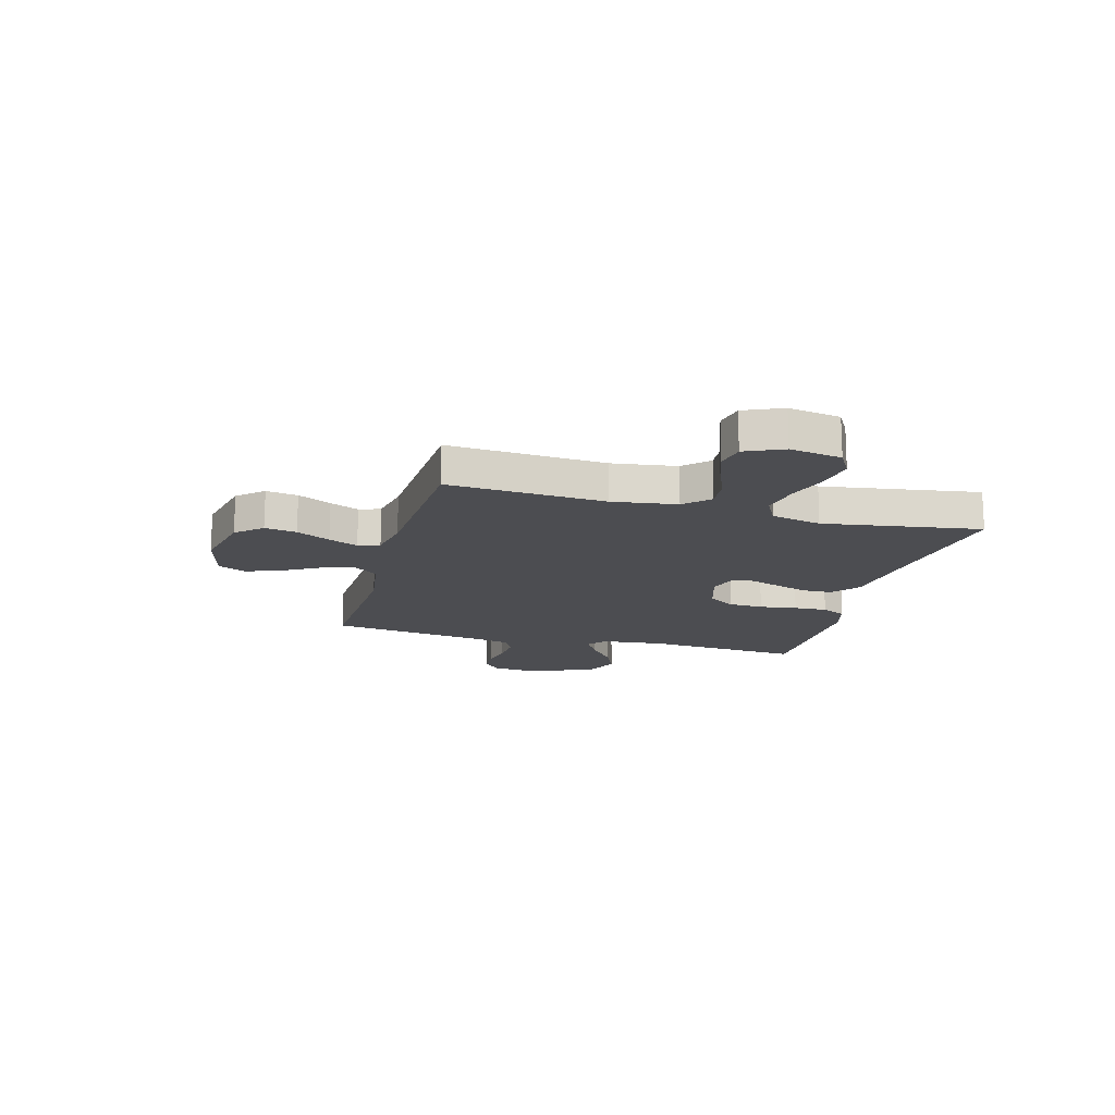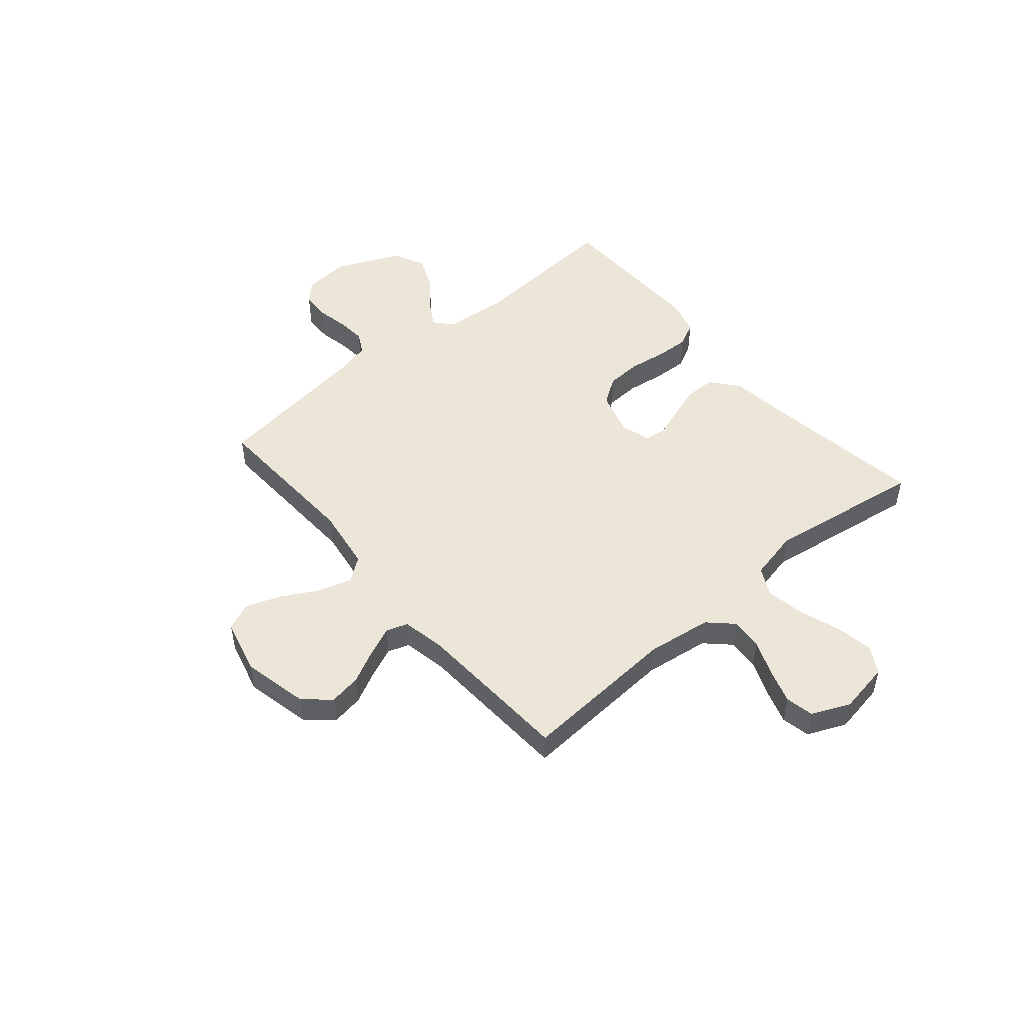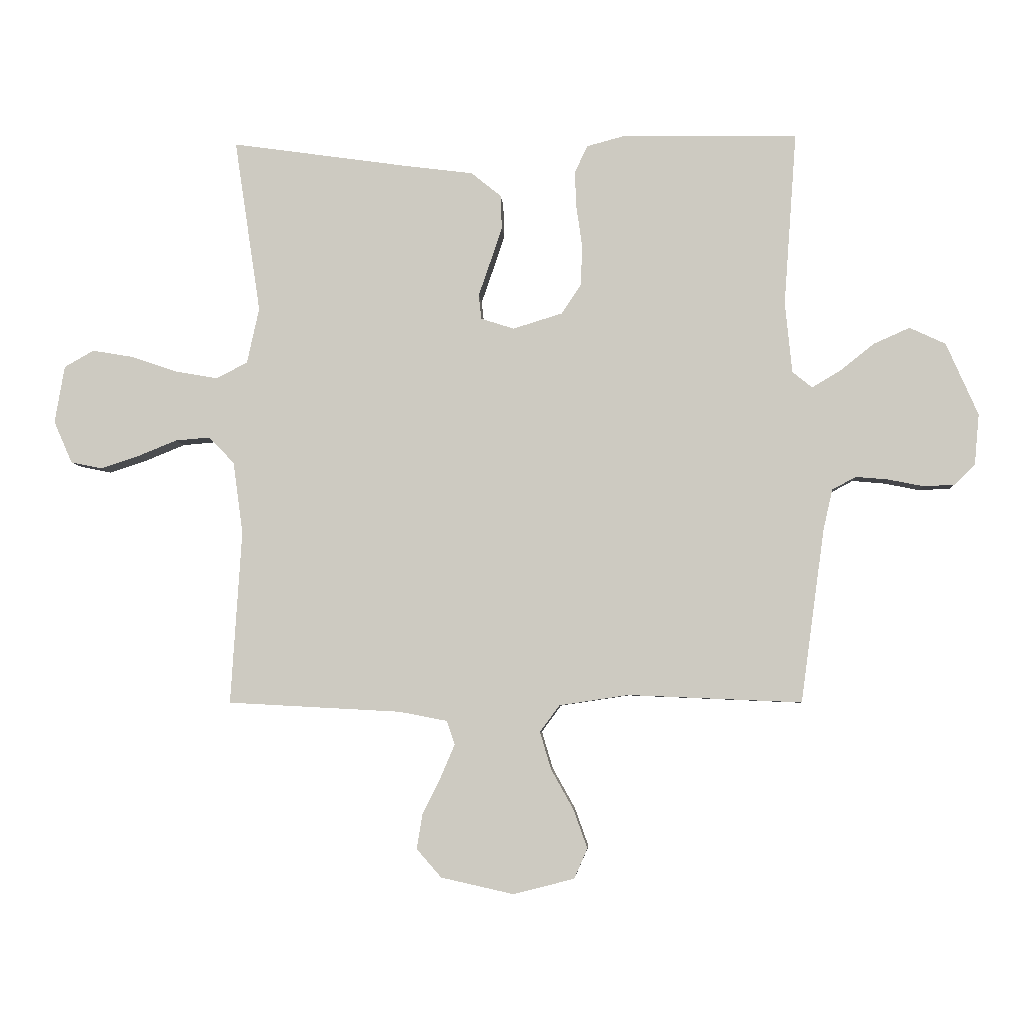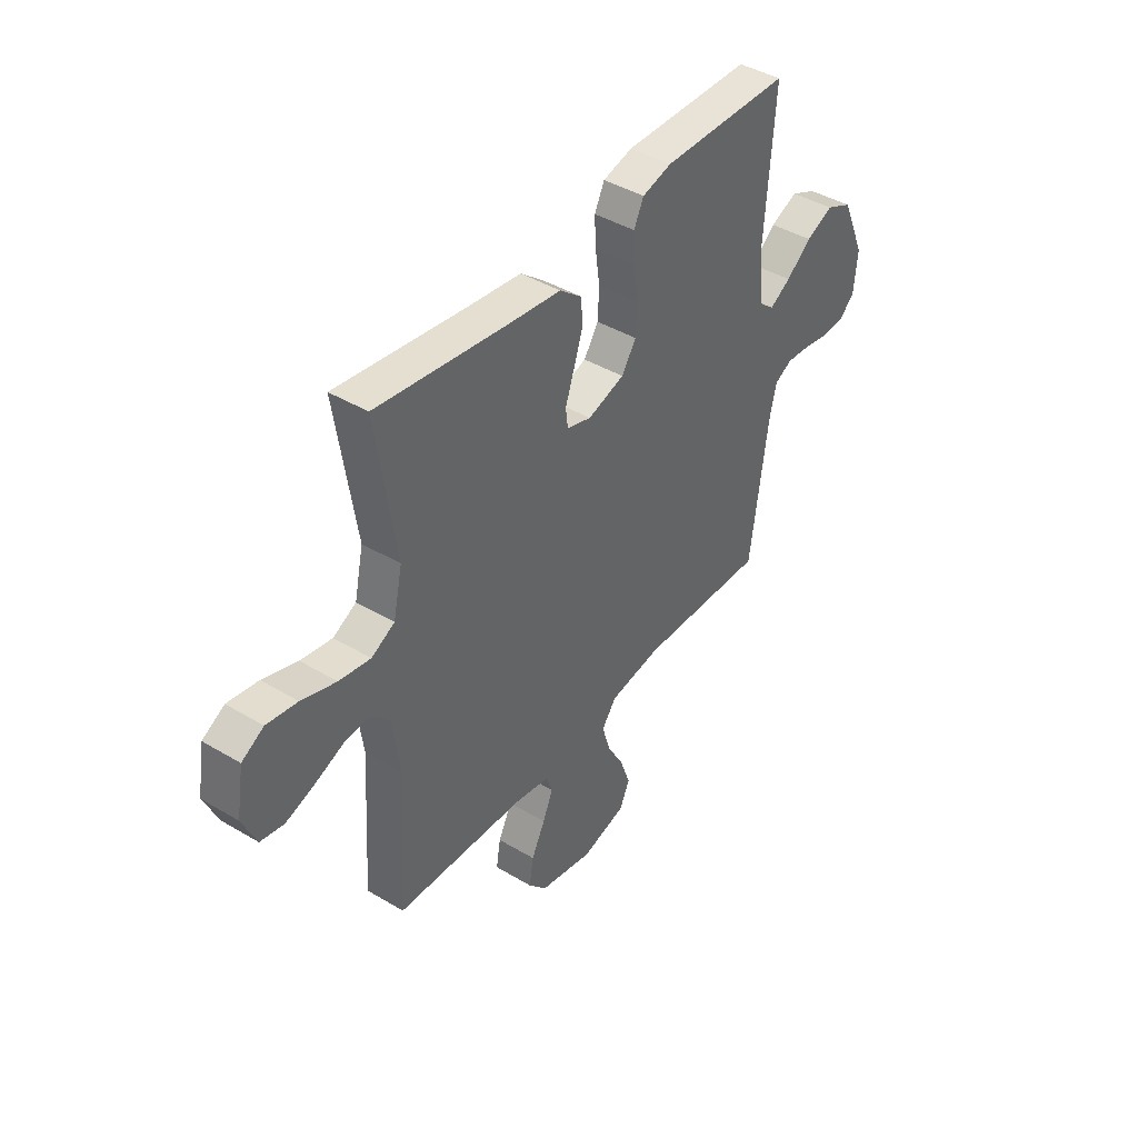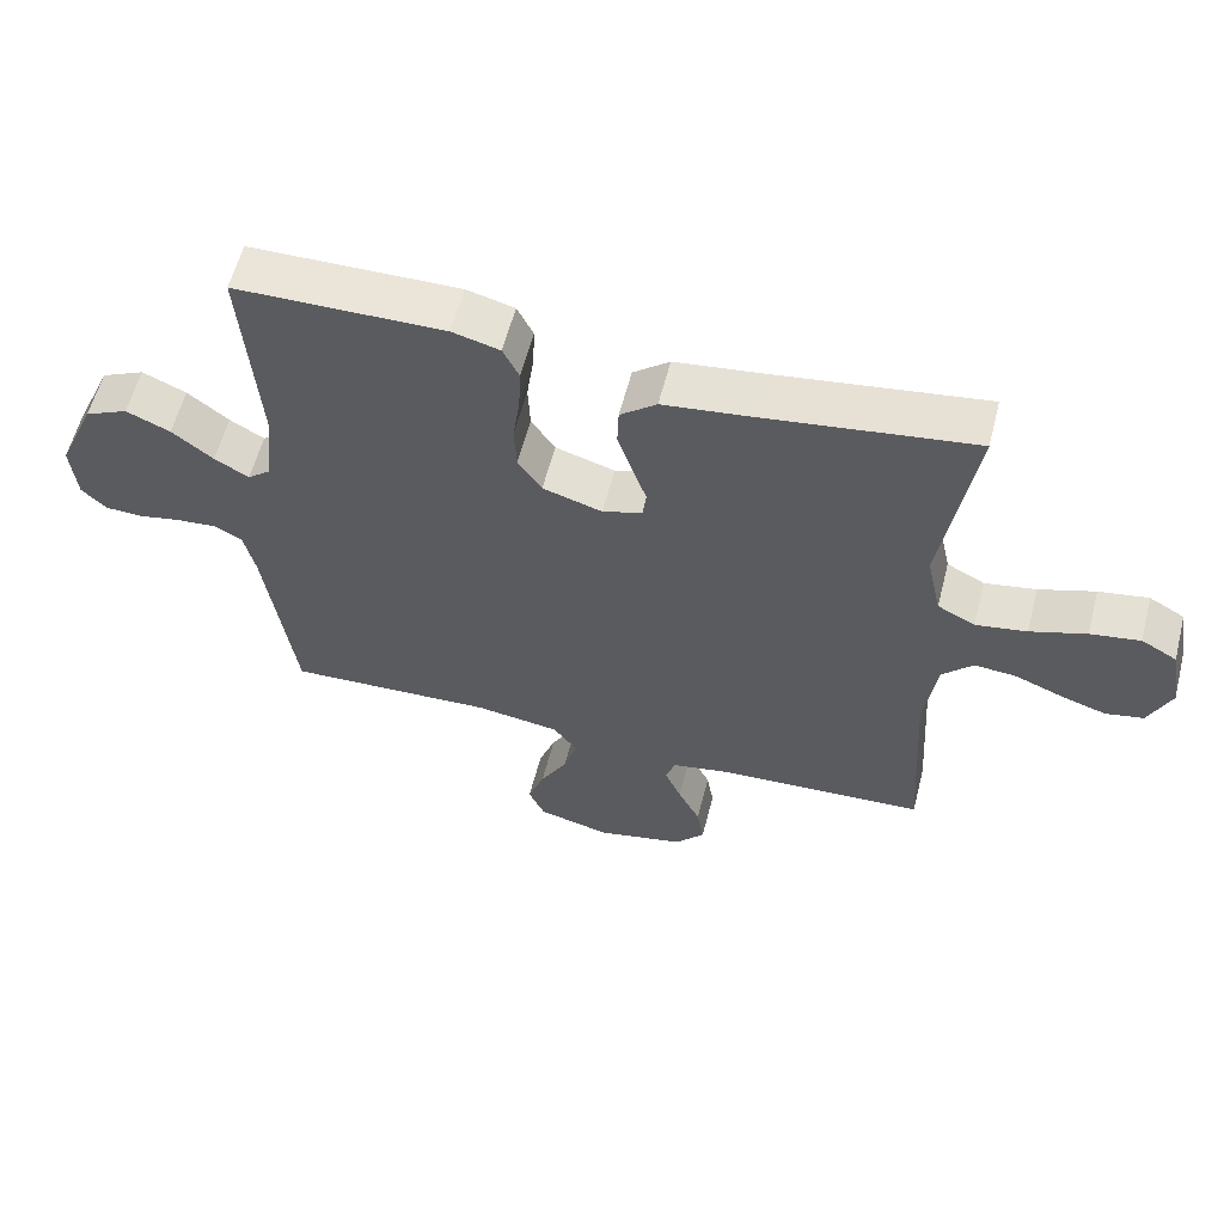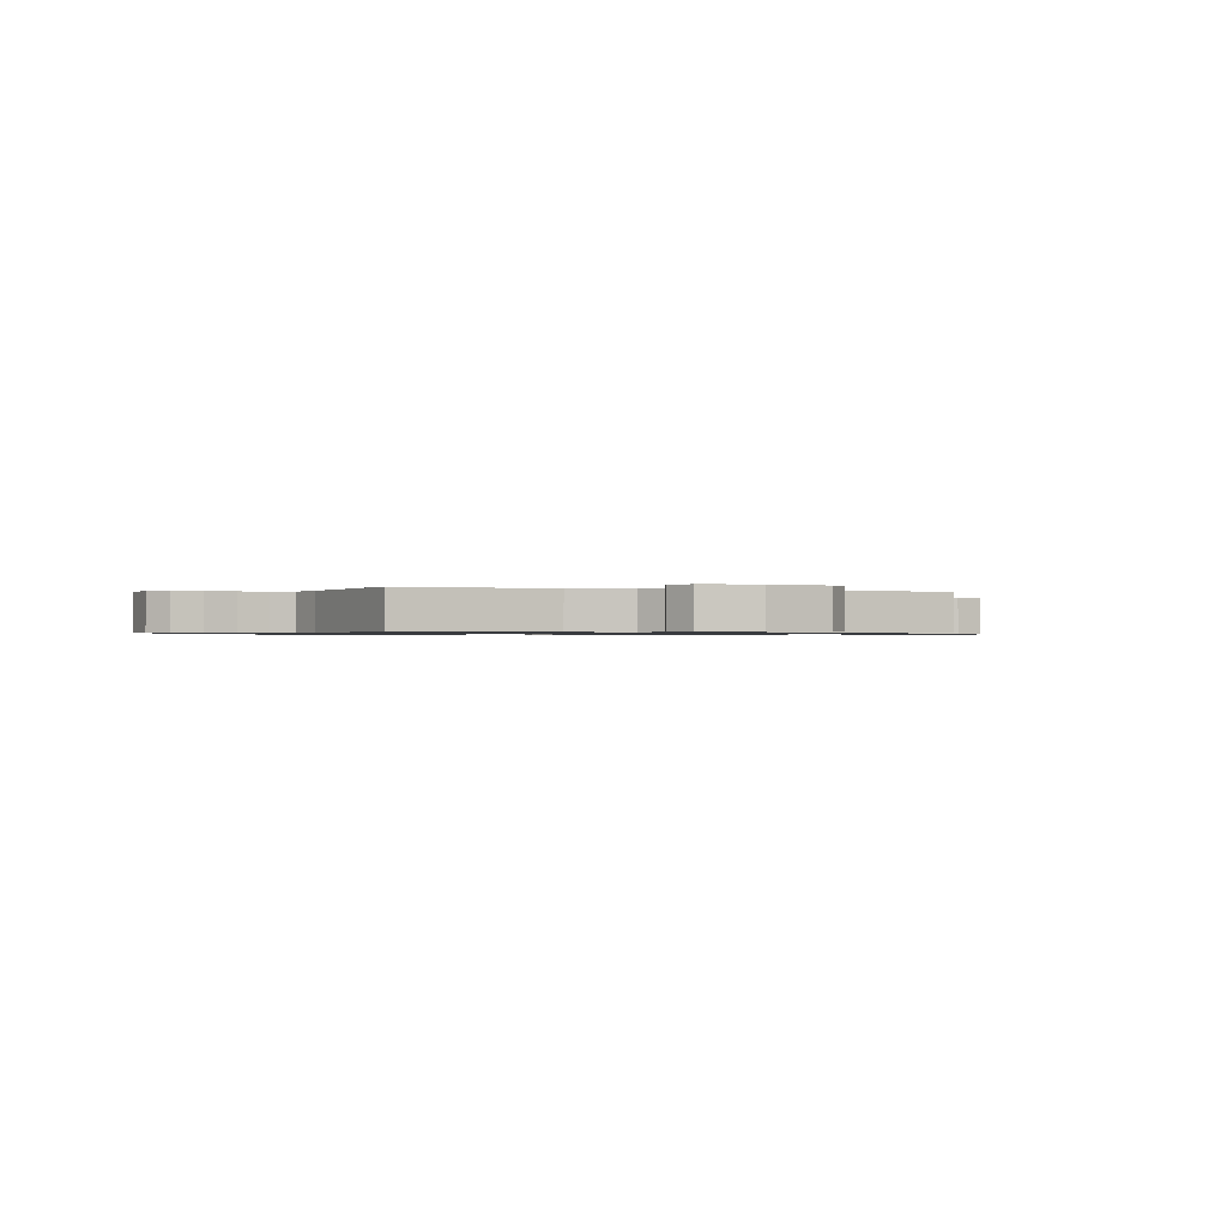
<metadata>
{"format":"obj","ext":"obj","renderer":"f3d","projection":"perspective","resolution":1024,"background":"white","views":[{"elev":-16.1,"azim":-105.1,"up":"+Y"},{"elev":49.5,"azim":-130.3,"up":"+Y"},{"elev":-5.1,"azim":3.6,"up":"+Z"},{"elev":42.4,"azim":-54.4,"up":"+Z"},{"elev":59.0,"azim":-165.6,"up":"+Z"},{"elev":-0.8,"azim":159.7,"up":"+Y"}]}
</metadata>
<code>
v 0.5 0.07 0.5
v 0.478 0.07 0.2
v 0.49 0.07 0.078
v 0.524 0.07 0.05
v 0.573 0.07 0.079
v 0.632 0.07 0.126
v 0.695 0.07 0.154
v 0.757 0.07 0.125
v 0.812 0.07 0
v 0.804 0.07 -0.088
v 0.768 0.07 -0.123
v 0.714 0.07 -0.125
v 0.654 0.07 -0.113
v 0.598 0.07 -0.108
v 0.557 0.07 -0.13
v 0.541 0.07 -0.2
v 0.5 0.07 -0.5
v 0.2 0.07 -0.487
v 0.08 0.07 -0.505
v 0.046 0.07 -0.551
v 0.065 0.07 -0.615
v 0.104 0.07 -0.685
v 0.128 0.07 -0.752
v 0.105 0.07 -0.804
v 0 0.07 -0.831
v -0.126 0.07 -0.803
v -0.169 0.07 -0.754
v -0.159 0.07 -0.693
v -0.127 0.07 -0.629
v -0.103 0.07 -0.573
v -0.117 0.07 -0.532
v -0.2 0.07 -0.516
v -0.5 0.07 -0.5
v -0.481 0.07 -0.2
v -0.498 0.07 -0.076
v -0.542 0.07 -0.03
v -0.602 0.07 -0.035
v -0.671 0.07 -0.063
v -0.736 0.07 -0.084
v -0.79 0.07 -0.073
v -0.822 0.07 0
v -0.805 0.07 0.099
v -0.754 0.07 0.128
v -0.683 0.07 0.116
v -0.603 0.07 0.089
v -0.53 0.07 0.076
v -0.476 0.07 0.104
v -0.455 0.07 0.2
v -0.5 0.07 0.5
v -0.2 0.07 0.457
v -0.075 0.07 0.441
v -0.023 0.07 0.399
v -0.021 0.07 0.341
v -0.042 0.07 0.278
v -0.062 0.07 0.22
v -0.057 0.07 0.178
v 0 0.07 0.16
v 0.085 0.07 0.186
v 0.119 0.07 0.237
v 0.122 0.07 0.304
v 0.112 0.07 0.376
v 0.109 0.07 0.44
v 0.132 0.07 0.487
v 0.2 0.07 0.505
v 0.5 0 0.5
v 0.478 0 0.2
v 0.49 0 0.078
v 0.524 0 0.05
v 0.573 0 0.079
v 0.632 0 0.126
v 0.695 0 0.154
v 0.757 0 0.125
v 0.812 0 0
v 0.804 0 -0.088
v 0.768 0 -0.123
v 0.714 0 -0.125
v 0.654 0 -0.113
v 0.598 0 -0.108
v 0.557 0 -0.13
v 0.541 0 -0.2
v 0.5 0 -0.5
v 0.2 0 -0.487
v 0.08 0 -0.505
v 0.046 0 -0.551
v 0.065 0 -0.615
v 0.104 0 -0.685
v 0.128 0 -0.752
v 0.105 0 -0.804
v 0 0 -0.831
v -0.126 0 -0.803
v -0.169 0 -0.754
v -0.159 0 -0.693
v -0.127 0 -0.629
v -0.103 0 -0.573
v -0.117 0 -0.532
v -0.2 0 -0.516
v -0.5 0 -0.5
v -0.481 0 -0.2
v -0.498 0 -0.076
v -0.542 0 -0.03
v -0.602 0 -0.035
v -0.671 0 -0.063
v -0.736 0 -0.084
v -0.79 0 -0.073
v -0.822 0 0
v -0.805 0 0.099
v -0.754 0 0.128
v -0.683 0 0.116
v -0.603 0 0.089
v -0.53 0 0.076
v -0.476 0 0.104
v -0.455 0 0.2
v -0.5 0 0.5
v -0.2 0 0.457
v -0.075 0 0.441
v -0.023 0 0.399
v -0.021 0 0.341
v -0.042 0 0.278
v -0.062 0 0.22
v -0.057 0 0.178
v 0 0 0.16
v 0.085 0 0.186
v 0.119 0 0.237
v 0.122 0 0.304
v 0.112 0 0.376
v 0.109 0 0.44
v 0.132 0 0.487
v 0.2 0 0.505
f 64 1 2
f 63 64 2
f 62 63 2
f 61 62 2
f 60 61 2
f 59 60 2 3
f 58 59 3 4
f 57 58 4
f 53 54 55
f 52 53 55
f 51 52 55
f 50 51 55
f 50 55 56
f 49 50 56
f 48 49 56
f 47 48 56 57
f 43 44 45
f 42 43 45
f 41 42 45
f 40 41 45
f 39 40 45
f 38 39 45
f 37 38 45
f 36 37 45 46
f 47 57 4
f 46 47 4
f 36 46 4
f 35 36 4
f 27 28 29
f 26 27 29
f 25 26 29
f 24 25 29
f 23 24 29
f 22 23 29
f 21 22 29
f 20 21 29 30
f 19 20 30 31
f 16 17 18
f 19 31 32
f 18 19 32
f 16 18 32
f 15 16 32
f 11 12 13
f 10 11 13
f 9 10 13
f 8 9 13
f 7 8 13
f 6 7 13
f 5 6 13
f 4 5 13 14
f 14 15 32
f 4 14 32
f 35 4 32
f 34 35 32
f 32 33 34
f 66 65 128
f 66 128 127
f 66 127 126
f 66 126 125
f 66 125 124
f 67 66 124 123
f 68 67 123 122
f 68 122 121
f 119 118 117
f 119 117 116
f 119 116 115
f 119 115 114
f 120 119 114
f 120 114 113
f 120 113 112
f 121 120 112 111
f 109 108 107
f 109 107 106
f 109 106 105
f 109 105 104
f 109 104 103
f 109 103 102
f 109 102 101
f 110 109 101 100
f 68 121 111
f 68 111 110
f 68 110 100
f 68 100 99
f 93 92 91
f 93 91 90
f 93 90 89
f 93 89 88
f 93 88 87
f 93 87 86
f 93 86 85
f 94 93 85 84
f 95 94 84 83
f 82 81 80
f 96 95 83
f 96 83 82
f 96 82 80
f 96 80 79
f 77 76 75
f 77 75 74
f 77 74 73
f 77 73 72
f 77 72 71
f 77 71 70
f 77 70 69
f 78 77 69 68
f 96 79 78
f 96 78 68
f 96 68 99
f 96 99 98
f 98 97 96
f 1 65 66 2
f 2 66 67 3
f 3 67 68 4
f 4 68 69 5
f 5 69 70 6
f 6 70 71 7
f 7 71 72 8
f 8 72 73 9
f 9 73 74 10
f 10 74 75 11
f 11 75 76 12
f 12 76 77 13
f 13 77 78 14
f 14 78 79 15
f 15 79 80 16
f 16 80 81 17
f 17 81 82 18
f 18 82 83 19
f 19 83 84 20
f 20 84 85 21
f 21 85 86 22
f 22 86 87 23
f 23 87 88 24
f 24 88 89 25
f 25 89 90 26
f 26 90 91 27
f 27 91 92 28
f 28 92 93 29
f 29 93 94 30
f 30 94 95 31
f 31 95 96 32
f 32 96 97 33
f 33 97 98 34
f 34 98 99 35
f 35 99 100 36
f 36 100 101 37
f 37 101 102 38
f 38 102 103 39
f 39 103 104 40
f 40 104 105 41
f 41 105 106 42
f 42 106 107 43
f 43 107 108 44
f 44 108 109 45
f 45 109 110 46
f 46 110 111 47
f 47 111 112 48
f 48 112 113 49
f 49 113 114 50
f 50 114 115 51
f 51 115 116 52
f 52 116 117 53
f 53 117 118 54
f 54 118 119 55
f 55 119 120 56
f 56 120 121 57
f 57 121 122 58
f 58 122 123 59
f 59 123 124 60
f 60 124 125 61
f 61 125 126 62
f 62 126 127 63
f 63 127 128 64
f 64 128 65 1

</code>
